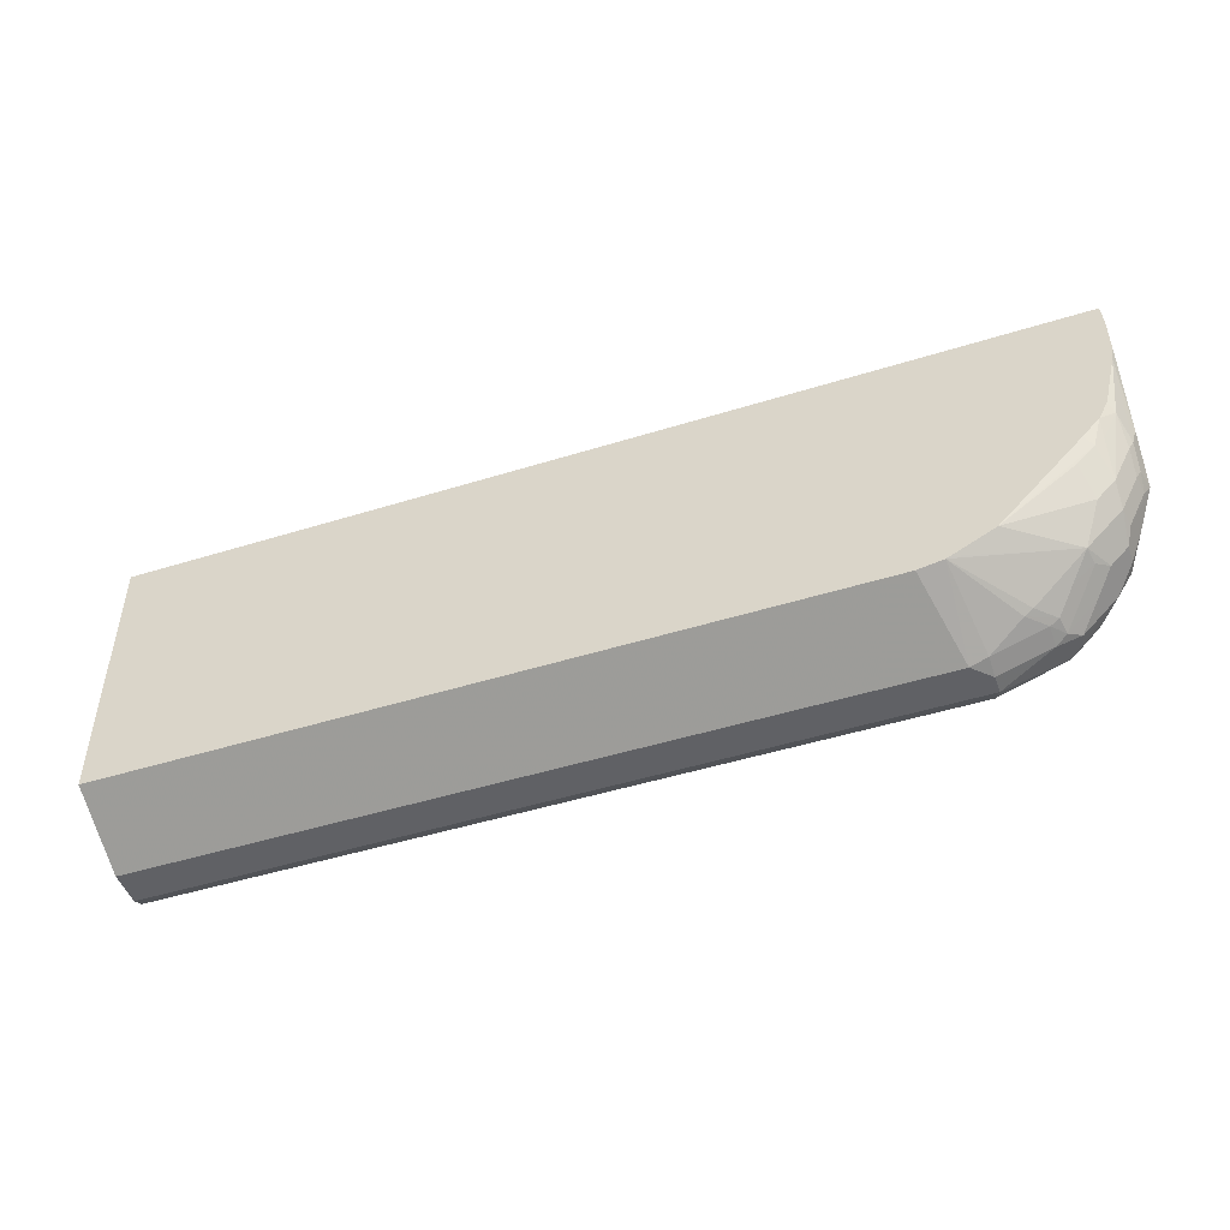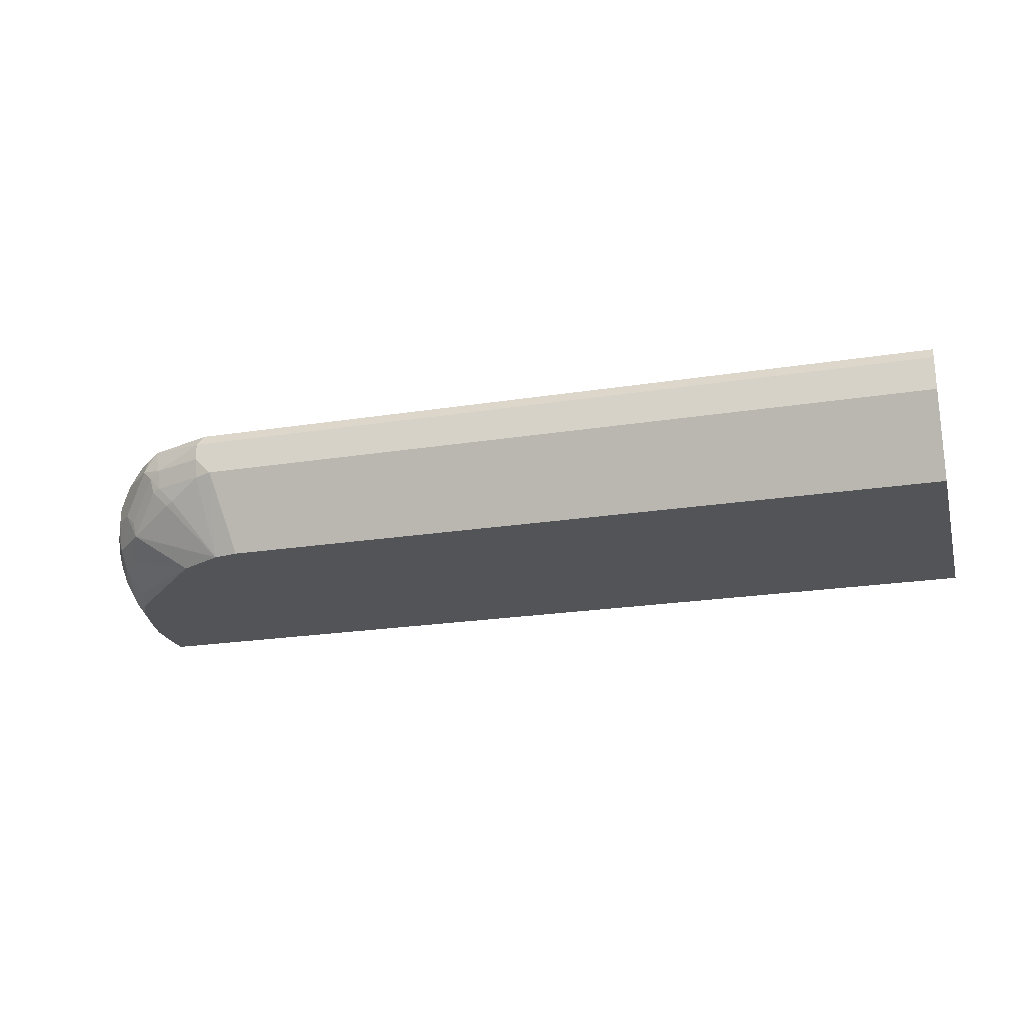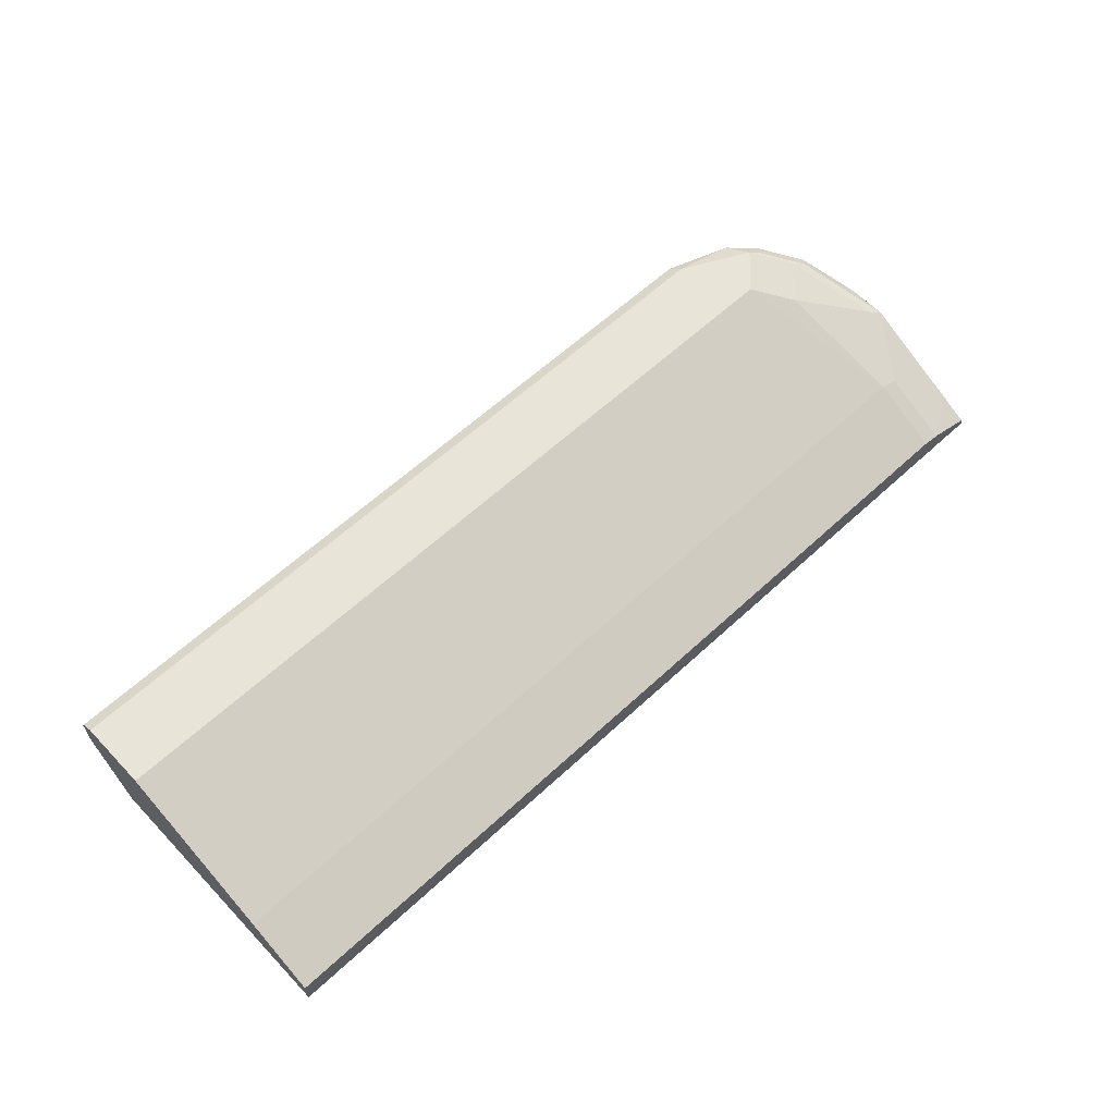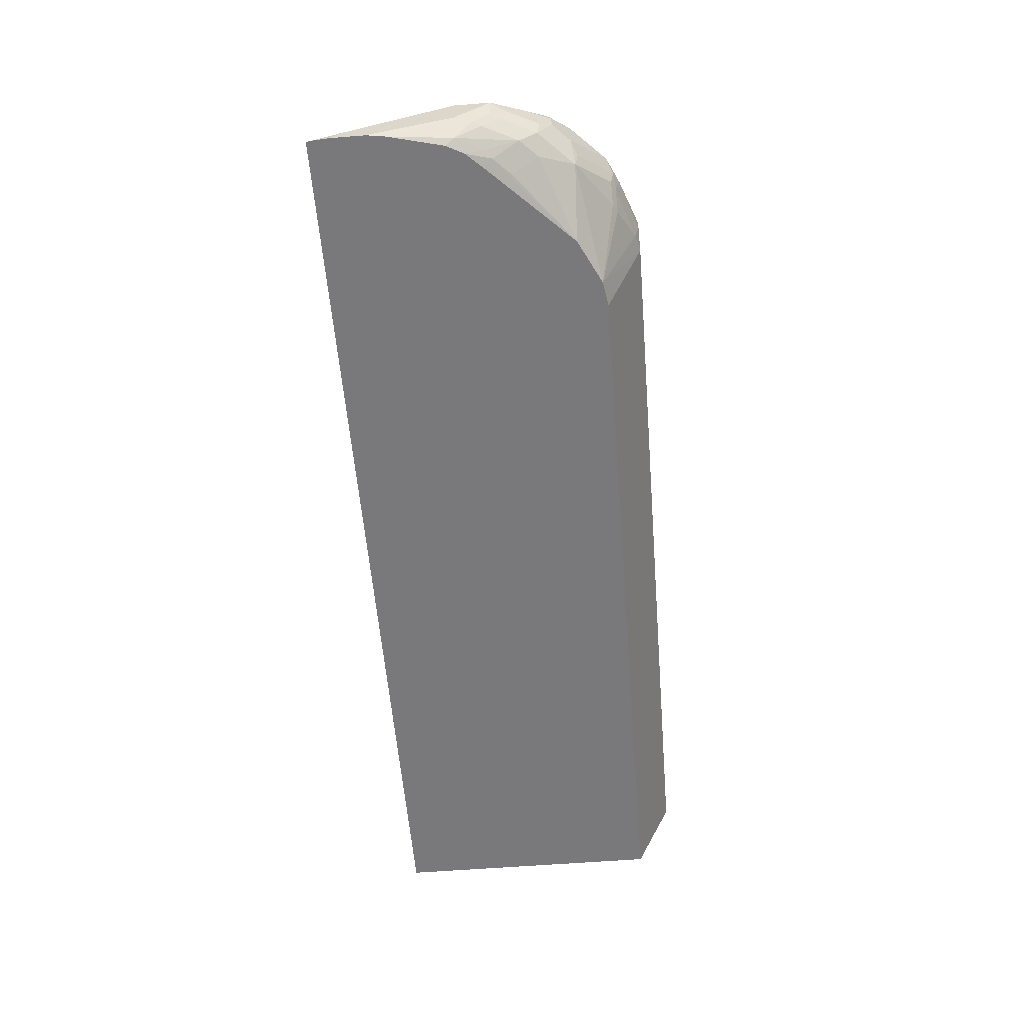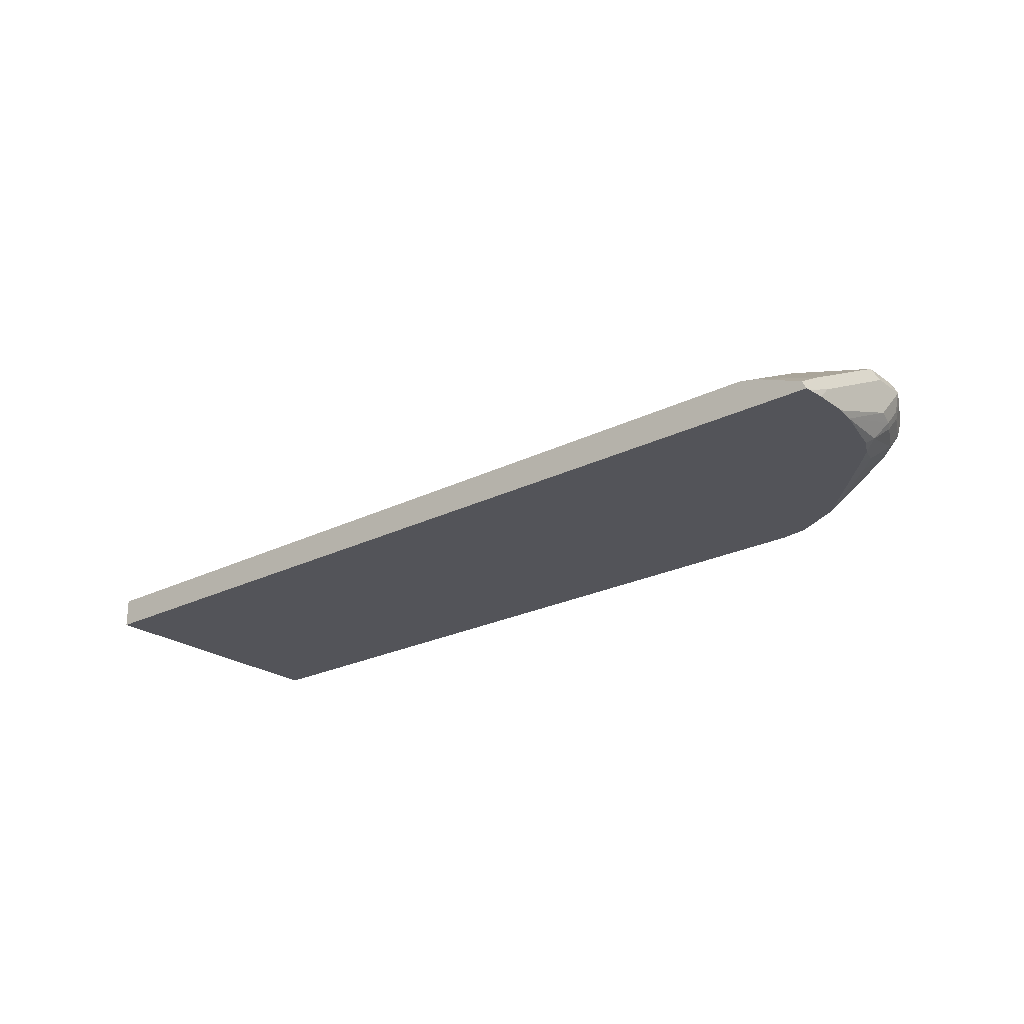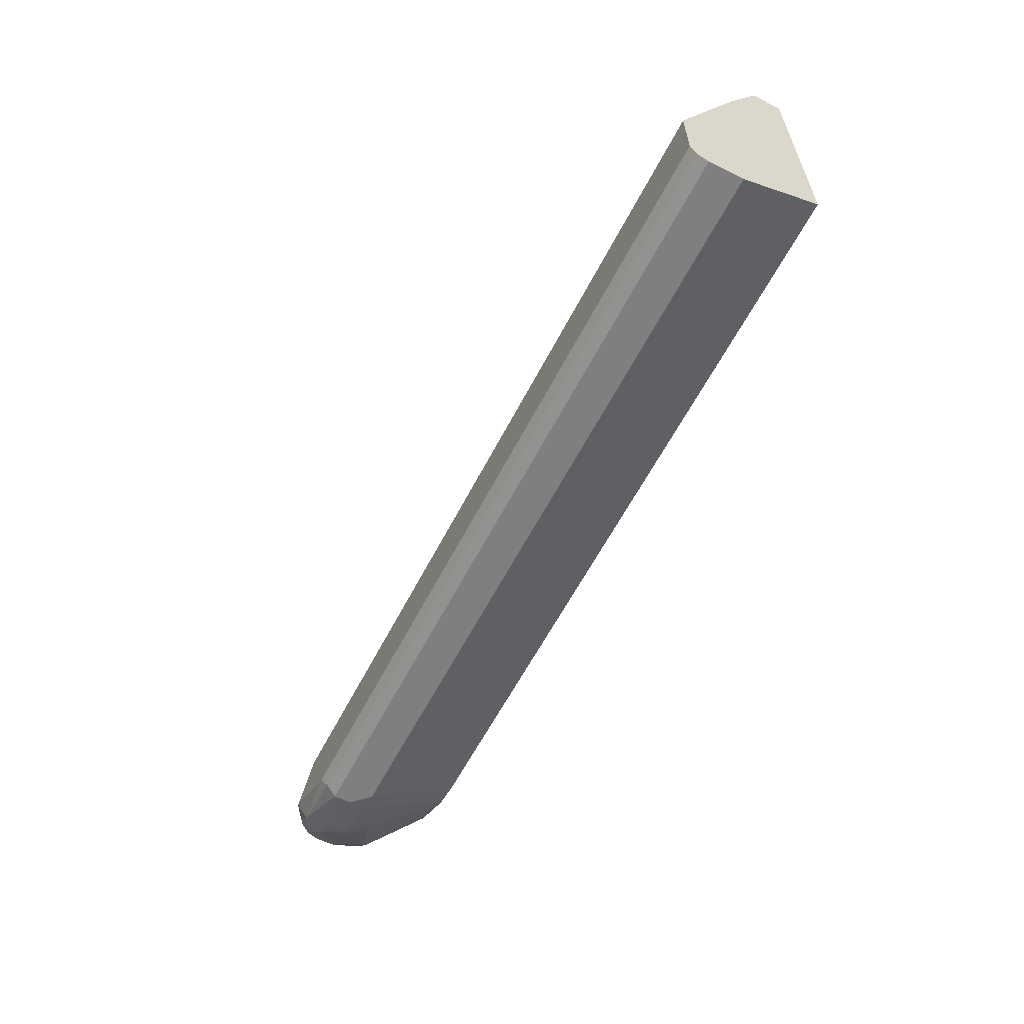
<metadata>
{"format":"obj","ext":"obj","renderer":"f3d","projection":"perspective","resolution":1024,"background":"white","views":[{"elev":-48.2,"azim":19.2,"up":"+Z"},{"elev":-22.9,"azim":-165.0,"up":"+Y"},{"elev":61.3,"azim":-43.3,"up":"+Y"},{"elev":-57.9,"azim":94.7,"up":"+Y"},{"elev":-23.8,"azim":40.0,"up":"+Y"},{"elev":-59.8,"azim":-117.1,"up":"+Z"}]}
</metadata>
<code>
v 0.6664 0.09006 -0.3602
v 0.6604 0.1021 -0.3542
v 0.6904 0.09606 -0.3482
v 0.7295 0.09906 -0.3332
v 0.7204 0.07204 -0.3422
v 0.6664 0.07204 -0.3602
v -0.1437 0.09006 -0.3602
v 0.6664 0.1081 -0.3422
v -0.1437 0.1021 -0.3542
v 0.7024 0.1081 -0.3242
v 0.7384 0.1081 -0.3062
v 0.7475 0.09906 -0.3152
v 0.7415 0.09306 -0.3272
v 0.7444 0.07805 -0.3302
v 0.7324 0.06604 -0.3362
v 0.7204 0.05177 -0.3377
v 0.6664 0.05177 -0.3557
v 0.6484 0.05403 -0.3602
v -0.1437 0.05403 -0.3602
v -0.1437 0.1081 -0.3422
v 0.7745 0.09006 -0.2702
v 0.7865 0.08405 -0.2642
v 0.7504 0.1021 -0.3002
v 0.7024 0.1081 -0.2702
v 0.7594 0.09306 -0.3092
v 0.7805 0.07805 -0.2942
v 0.7625 0.07805 -0.3122
v 0.7625 0.06003 -0.3122
v 0.7295 0.04953 -0.3332
v 0.7685 0.03002 -0.3002
v 0.7024 0.03378 -0.3377
v 0.6537 -0.03072 -0.317
v 0.6277 -0.03072 -0.3215
v -0.1437 -0.03072 -0.3215
v -0.1437 0.1081 -0.2702
v 0.7384 0.09006 -0.2341
v 0.8105 0.05403 -0.1801
v 0.8224 0.04802 -0.1741
v 0.7955 0.07504 -0.2732
v 0.7565 0.03603 -0.1081
v 0.7805 0.04202 -0.2942
v 0.7985 0.06003 -0.2762
v 0.7114 0.03153 -0.3332
v 0.7475 0.03153 -0.3152
v 0.7654 0.01351 -0.2972
v 0.6574 -0.03072 -0.3152
v -0.1437 -0.03072 -0.03645
v -0.1437 0.03603 -0.1081
v 0.7745 0.03153 -0.1058
v 0.8224 0.03002 -0.1381
v 0.8285 0.03603 -0.1801
v 0.8224 0.04802 -0.2101
v 0.8135 0.05703 -0.2371
v 0.8285 0.03603 -0.2161
v 0.8105 0.05403 -0.2522
v 0.7565 0.0002281 -0.03645
v -0.1437 0.01213 -0.06026
v 0.7985 0.04202 -0.2762
v 0.8015 0.01351 -0.2612
v 0.8015 -0.0045 -0.2431
v 0.7834 -0.0045 -0.2612
v 0.7008 -0.03072 -0.2935
v -0.1437 0.0002281 -0.03645
v 0.8264 -0.03072 -0.03645
v 0.7745 0.01351 -0.06983
v 0.8224 -0.005994 -0.06606
v 0.8285 1.071e-05 -0.1081
v 0.8285 0.01803 -0.1982
v 0.824 -0.002244 -0.1982
v 0.824 0.01577 -0.2161
v 0.8224 0.03002 -0.2281
v 0.8045 0.03002 -0.2642
v 0.7745 -0.003426 -0.03645
v 0.8195 0.01351 -0.2251
v 0.8195 -0.0045 -0.2071
v 0.8165 -0.02401 -0.1801
v 0.8015 -0.02251 -0.2071
v 0.7925 -0.02476 -0.2161
v 0.7745 -0.02476 -0.2341
v 0.7077 -0.03072 -0.2866
v 0.8272 -0.03072 -0.04067
v 0.8285 -0.018 -0.07208
v 0.8229 -0.02223 -0.03645
v 0.8285 1.071e-05 -0.1801
v 0.8257 -0.03072 -0.1148
v 0.8115 -0.03072 -0.1717
v 0.802 -0.03072 -0.1897
v 0.7846 -0.03072 -0.2082
v 0.8285 -0.03072 -0.05937
v 0.8285 -0.03072 -0.09537
f 47 83 73
f 45 59 60
f 45 60 61
f 45 61 62
f 45 62 46
f 47 64 83
f 42 54 58
f 43 44 45
f 47 73 56
f 51 67 82
f 49 56 65
f 49 65 66
f 49 66 50
f 50 66 67
f 50 67 51
f 51 82 89
f 42 55 54
f 51 89 90
f 47 56 63
f 41 59 45
f 32 43 45
f 40 57 56
f 51 90 84
f 32 64 47
f 32 47 34
f 32 34 33
f 32 45 46
f 36 40 49
f 36 49 37
f 37 49 38
f 38 49 50
f 38 50 51
f 38 51 54
f 38 54 52
f 38 52 53
f 38 53 39
f 39 53 54
f 39 54 55
f 39 55 42
f 40 56 49
f 40 48 57
f 41 58 59
f 51 84 68
f 76 87 77
f 52 54 53
f 65 73 66
f 66 82 67
f 66 73 83
f 68 84 69
f 69 84 85
f 69 85 76
f 69 76 75
f 69 75 74
f 64 66 83
f 69 74 70
f 76 86 87
f 76 85 86
f 77 87 78
f 78 87 88
f 78 88 80
f 81 89 82
f 84 90 85
f 32 81 64
f 70 74 71
f 64 82 66
f 64 81 82
f 62 78 80
f 54 68 69
f 54 69 70
f 54 70 71
f 54 71 72
f 54 72 58
f 56 73 65
f 56 57 63
f 58 72 59
f 59 72 71
f 59 71 74
f 59 74 75
f 59 75 60
f 60 75 76
f 60 76 77
f 60 77 78
f 60 78 79
f 60 79 61
f 61 79 62
f 62 79 78
f 51 68 54
f 32 89 81
f 26 39 42
f 32 85 90
f 6 16 17
f 7 19 34
f 7 34 47
f 7 47 63
f 7 63 57
f 7 57 48
f 7 48 35
f 7 35 20
f 6 17 18
f 7 20 9
f 8 35 24
f 8 24 11
f 8 11 10
f 11 21 22
f 11 22 23
f 11 23 25
f 11 25 12
f 11 24 21
f 8 20 35
f 12 25 13
f 5 16 6
f 5 14 15
f 1 2 3
f 1 3 4
f 1 4 5
f 1 5 6
f 1 6 18
f 1 18 19
f 1 19 7
f 1 7 9
f 5 15 16
f 1 9 2
f 2 4 3
f 2 9 20
f 2 20 8
f 4 8 10
f 4 11 12
f 4 12 13
f 4 13 14
f 4 14 5
f 2 8 4
f 13 25 26
f 4 10 11
f 13 27 14
f 26 41 28
f 26 28 27
f 32 90 89
f 26 42 58
f 26 58 41
f 28 41 30
f 29 43 31
f 29 30 44
f 25 39 26
f 29 44 43
f 31 43 32
f 32 46 62
f 32 62 80
f 32 80 88
f 32 88 87
f 32 87 86
f 32 86 85
f 13 26 27
f 30 41 45
f 24 48 40
f 30 45 44
f 24 40 36
f 14 27 28
f 24 35 48
f 14 28 15
f 15 29 16
f 15 28 30
f 15 30 29
f 16 31 17
f 17 32 18
f 17 31 32
f 18 32 33
f 16 29 31
f 18 34 19
f 21 24 36
f 21 36 37
f 21 37 38
f 21 38 22
f 22 38 39
f 22 25 23
f 18 33 34
f 22 39 25

</code>
